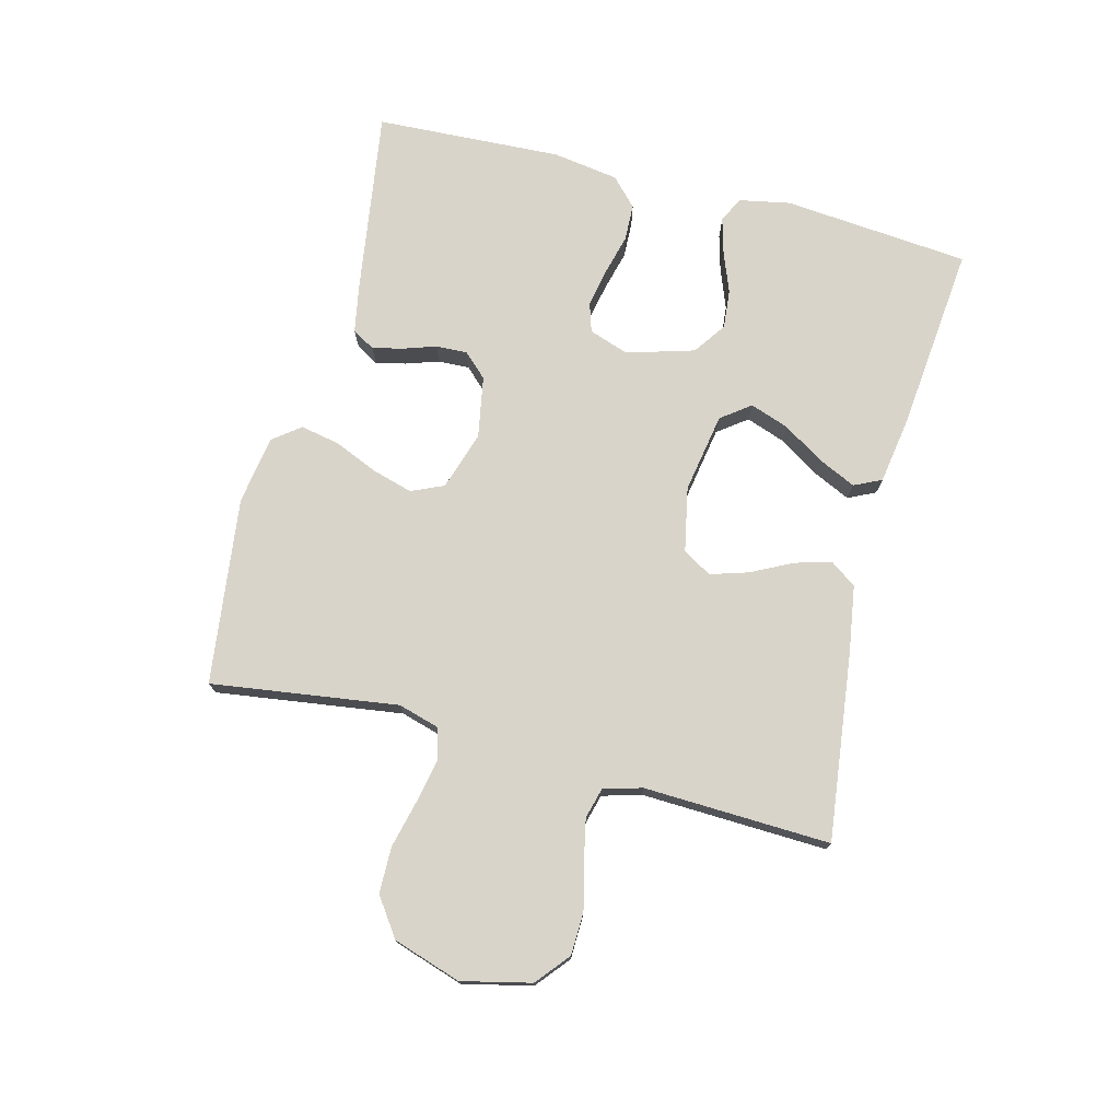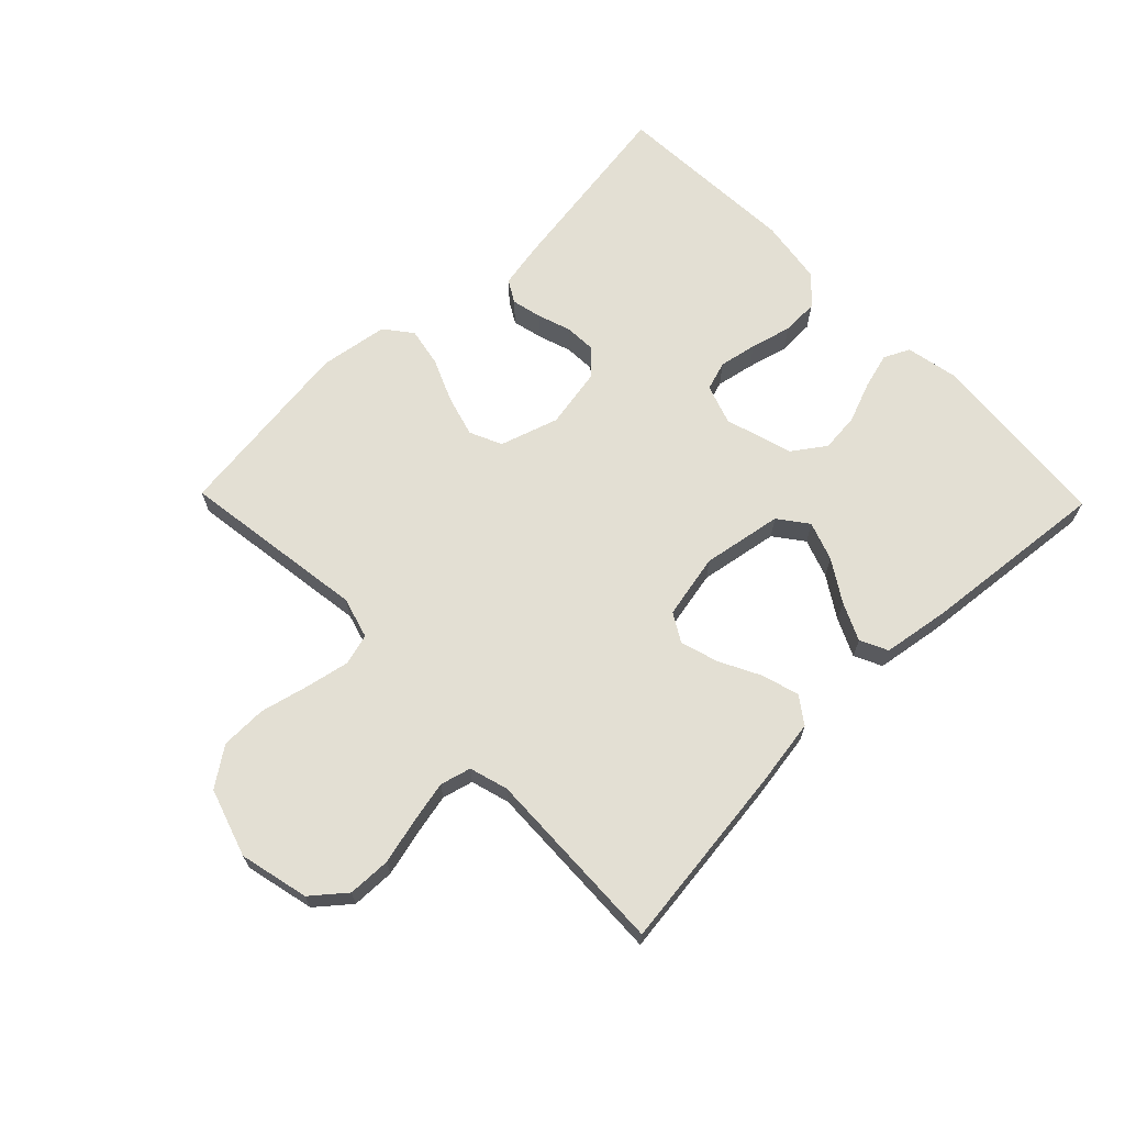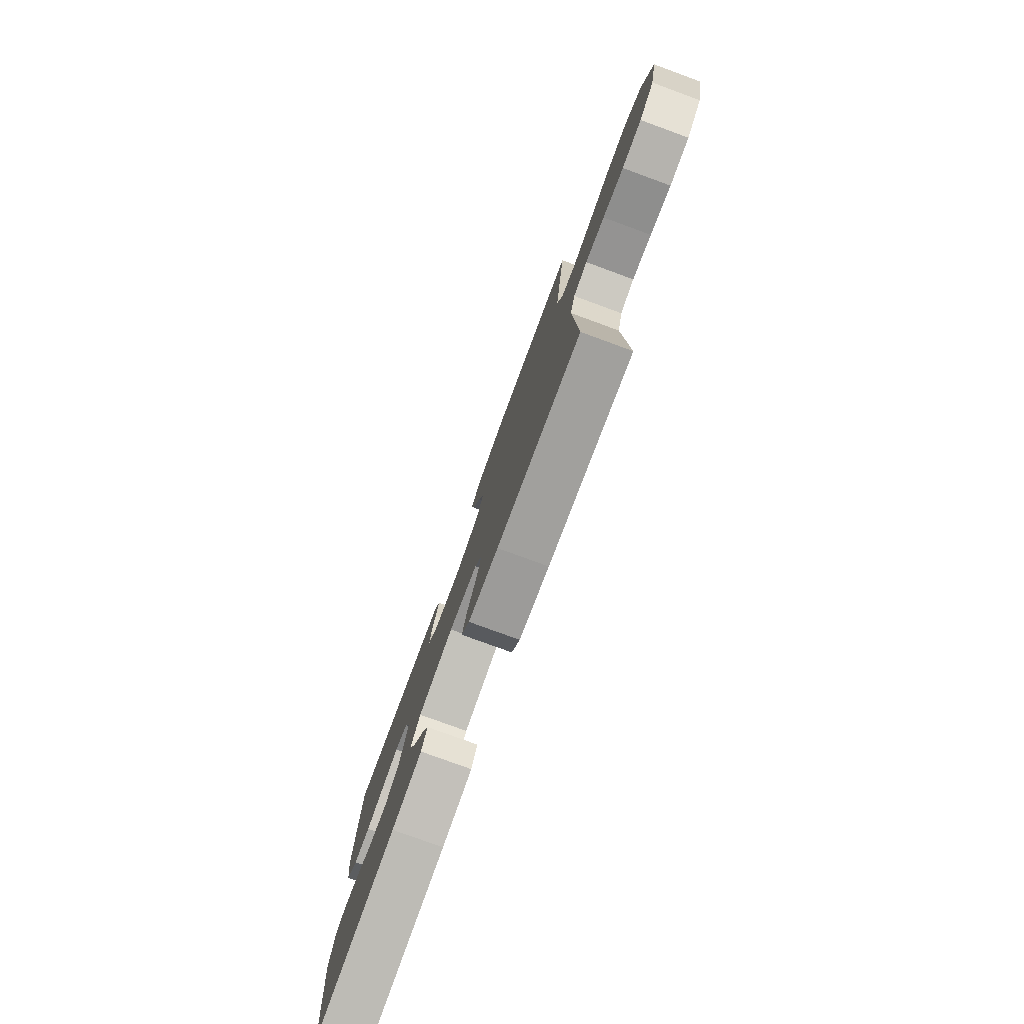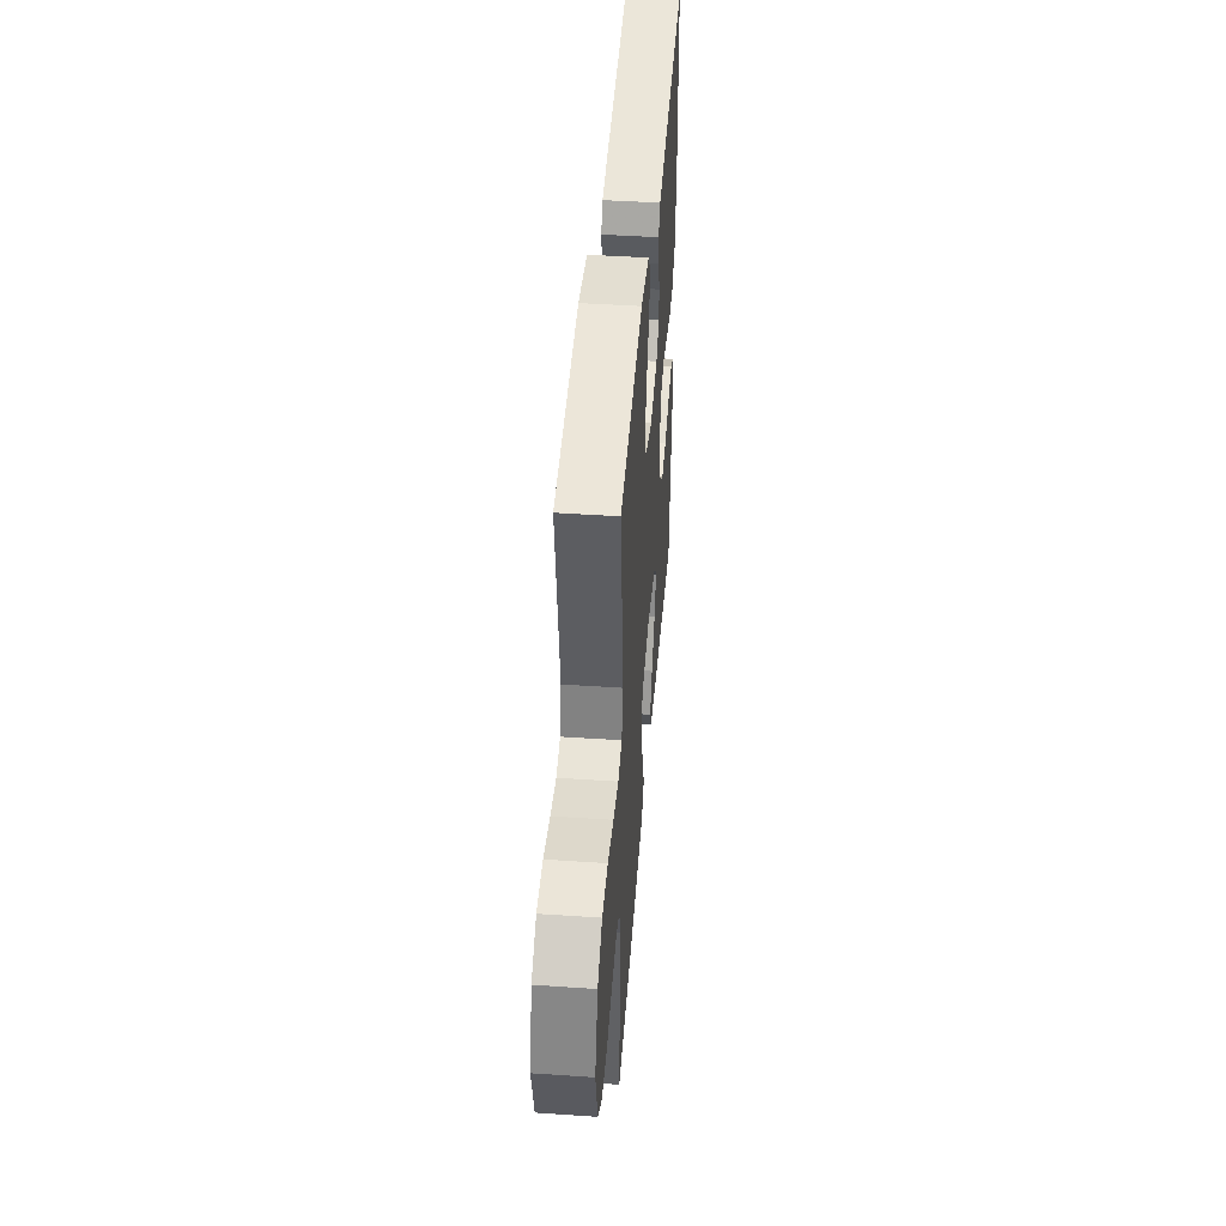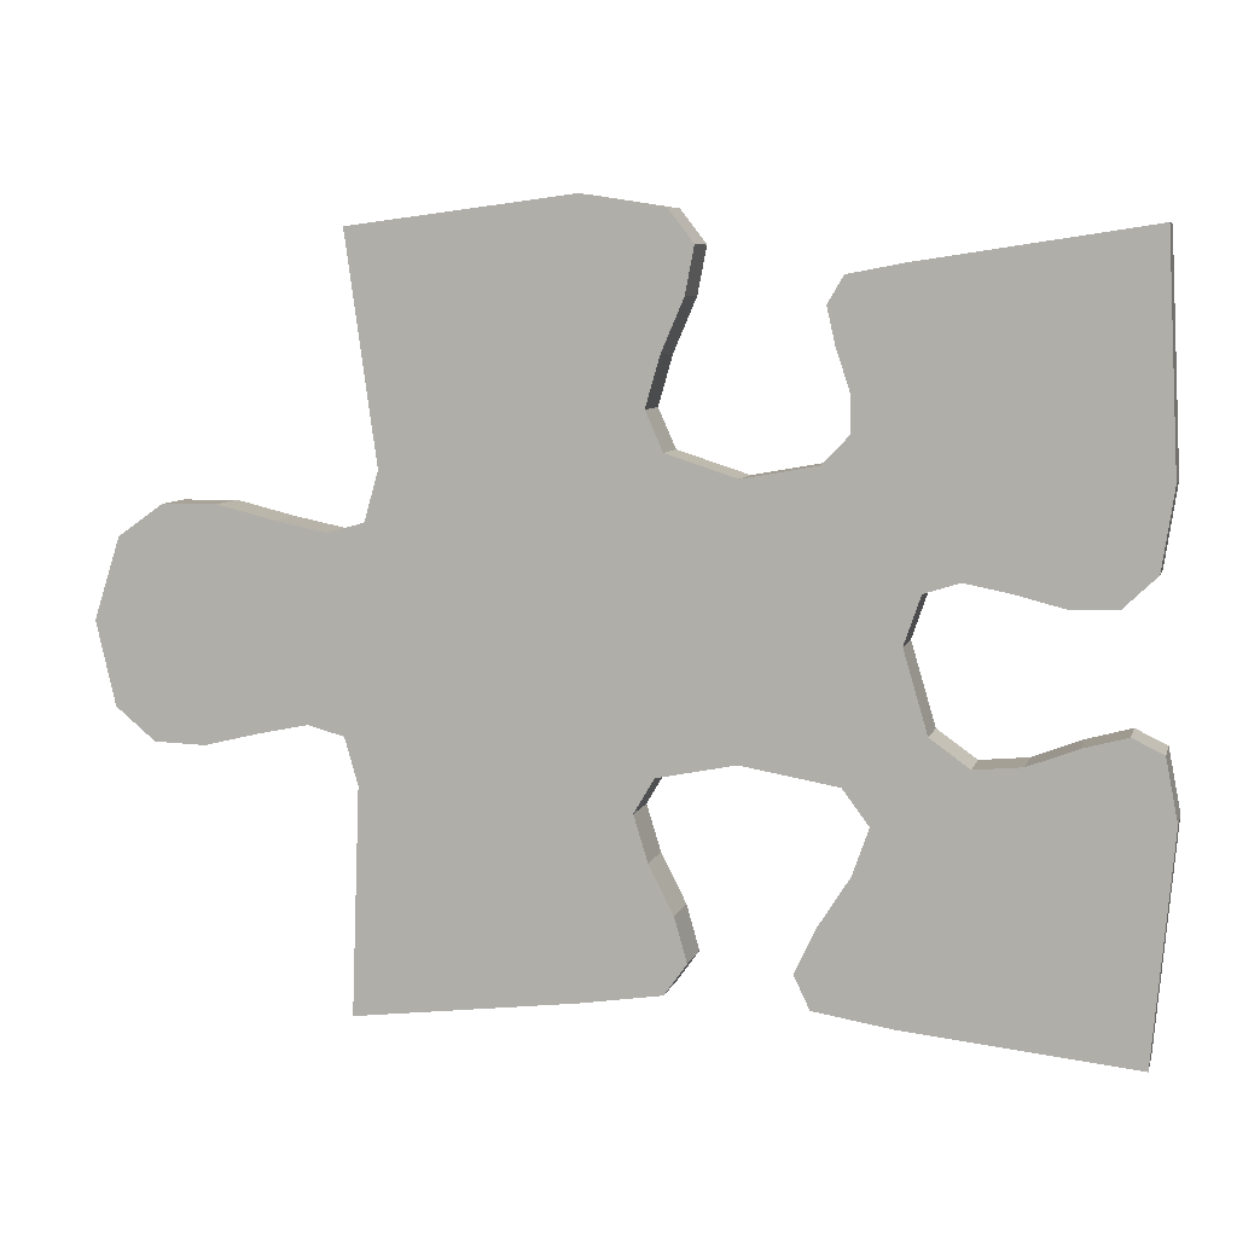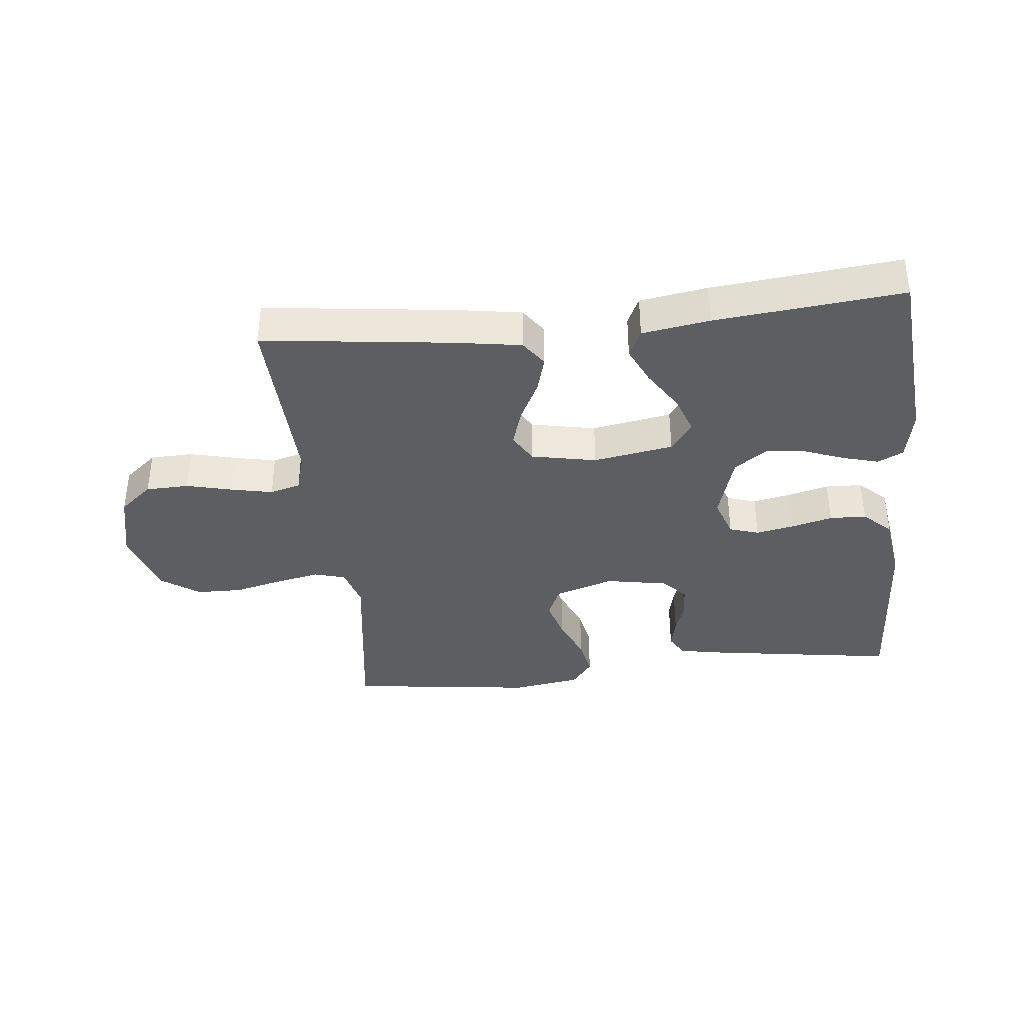
<metadata>
{"format":"obj","ext":"obj","renderer":"f3d","projection":"perspective","resolution":1024,"background":"white","views":[{"elev":74.9,"azim":104.5,"up":"+Y"},{"elev":67.0,"azim":135.8,"up":"+Y"},{"elev":-78.5,"azim":69.9,"up":"+Z"},{"elev":44.8,"azim":94.5,"up":"+Z"},{"elev":7.2,"azim":-165.8,"up":"+Z"},{"elev":-37.7,"azim":-173.9,"up":"+Y"}]}
</metadata>
<code>
v -0.5 0.07 -0.5
v -0.527 0.07 -0.2
v -0.511 0.07 -0.118
v -0.47 0.07 -0.098
v -0.412 0.07 -0.114
v -0.347 0.07 -0.139
v -0.284 0.07 -0.145
v -0.232 0.07 -0.108
v -0.2 0.07 0
v -0.222 0.07 0.064
v -0.269 0.07 0.079
v -0.33 0.07 0.067
v -0.396 0.07 0.05
v -0.455 0.07 0.052
v -0.499 0.07 0.094
v -0.515 0.07 0.2
v -0.5 0.07 0.5
v -0.2 0.07 0.455
v -0.125 0.07 0.441
v -0.104 0.07 0.405
v -0.115 0.07 0.357
v -0.133 0.07 0.303
v -0.135 0.07 0.253
v -0.099 0.07 0.215
v 0 0.07 0.197
v 0.094 0.07 0.227
v 0.117 0.07 0.279
v 0.098 0.07 0.345
v 0.068 0.07 0.415
v 0.056 0.07 0.477
v 0.09 0.07 0.521
v 0.2 0.07 0.538
v 0.5 0.07 0.5
v 0.458 0.07 0.2
v 0.477 0.07 0.134
v 0.527 0.07 0.12
v 0.596 0.07 0.134
v 0.674 0.07 0.153
v 0.748 0.07 0.152
v 0.809 0.07 0.109
v 0.844 0.07 0
v 0.818 0.07 -0.111
v 0.765 0.07 -0.155
v 0.696 0.07 -0.157
v 0.623 0.07 -0.139
v 0.556 0.07 -0.125
v 0.507 0.07 -0.138
v 0.489 0.07 -0.2
v 0.5 0.07 -0.5
v 0.2 0.07 -0.463
v 0.092 0.07 -0.446
v 0.062 0.07 -0.404
v 0.079 0.07 -0.345
v 0.112 0.07 -0.28
v 0.131 0.07 -0.219
v 0.104 0.07 -0.173
v 0 0.07 -0.152
v -0.128 0.07 -0.174
v -0.163 0.07 -0.221
v -0.141 0.07 -0.283
v -0.099 0.07 -0.349
v -0.071 0.07 -0.409
v -0.092 0.07 -0.453
v -0.2 0.07 -0.47
v -0.5 0 -0.5
v -0.527 0 -0.2
v -0.511 0 -0.118
v -0.47 0 -0.098
v -0.412 0 -0.114
v -0.347 0 -0.139
v -0.284 0 -0.145
v -0.232 0 -0.108
v -0.2 0 0
v -0.222 0 0.064
v -0.269 0 0.079
v -0.33 0 0.067
v -0.396 0 0.05
v -0.455 0 0.052
v -0.499 0 0.094
v -0.515 0 0.2
v -0.5 0 0.5
v -0.2 0 0.455
v -0.125 0 0.441
v -0.104 0 0.405
v -0.115 0 0.357
v -0.133 0 0.303
v -0.135 0 0.253
v -0.099 0 0.215
v 0 0 0.197
v 0.094 0 0.227
v 0.117 0 0.279
v 0.098 0 0.345
v 0.068 0 0.415
v 0.056 0 0.477
v 0.09 0 0.521
v 0.2 0 0.538
v 0.5 0 0.5
v 0.458 0 0.2
v 0.477 0 0.134
v 0.527 0 0.12
v 0.596 0 0.134
v 0.674 0 0.153
v 0.748 0 0.152
v 0.809 0 0.109
v 0.844 0 0
v 0.818 0 -0.111
v 0.765 0 -0.155
v 0.696 0 -0.157
v 0.623 0 -0.139
v 0.556 0 -0.125
v 0.507 0 -0.138
v 0.489 0 -0.2
v 0.5 0 -0.5
v 0.2 0 -0.463
v 0.092 0 -0.446
v 0.062 0 -0.404
v 0.079 0 -0.345
v 0.112 0 -0.28
v 0.131 0 -0.219
v 0.104 0 -0.173
v 0 0 -0.152
v -0.128 0 -0.174
v -0.163 0 -0.221
v -0.141 0 -0.283
v -0.099 0 -0.349
v -0.071 0 -0.409
v -0.092 0 -0.453
v -0.2 0 -0.47
f 4 5 6
f 3 4 6
f 2 3 6
f 1 2 6
f 64 1 6
f 63 64 6
f 62 63 6
f 61 62 6
f 60 61 6
f 59 60 6 7
f 58 59 7 8
f 57 58 8 9
f 56 57 9 10
f 52 53 54
f 51 52 54
f 50 51 54
f 49 50 54
f 48 49 54
f 47 48 54 55
f 46 47 55 56
f 43 44 45
f 42 43 45
f 41 42 45
f 40 41 45
f 39 40 45
f 38 39 45
f 37 38 45
f 36 37 45 46
f 46 56 10
f 36 46 10
f 35 36 10
f 32 33 34
f 31 32 34
f 30 31 34
f 29 30 34
f 28 29 34
f 27 28 34 35
f 20 21 22
f 19 20 22
f 18 19 22
f 17 18 22
f 16 17 22
f 15 16 22
f 14 15 22
f 13 14 22
f 12 13 22
f 11 12 22 23
f 10 11 23 24
f 26 27 35
f 25 26 35 10
f 10 24 25
f 70 69 68
f 70 68 67
f 70 67 66
f 70 66 65
f 70 65 128
f 70 128 127
f 70 127 126
f 70 126 125
f 70 125 124
f 71 70 124 123
f 72 71 123 122
f 73 72 122 121
f 74 73 121 120
f 118 117 116
f 118 116 115
f 118 115 114
f 118 114 113
f 118 113 112
f 119 118 112 111
f 120 119 111 110
f 109 108 107
f 109 107 106
f 109 106 105
f 109 105 104
f 109 104 103
f 109 103 102
f 109 102 101
f 110 109 101 100
f 74 120 110
f 74 110 100
f 74 100 99
f 98 97 96
f 98 96 95
f 98 95 94
f 98 94 93
f 98 93 92
f 99 98 92 91
f 86 85 84
f 86 84 83
f 86 83 82
f 86 82 81
f 86 81 80
f 86 80 79
f 86 79 78
f 86 78 77
f 86 77 76
f 87 86 76 75
f 88 87 75 74
f 99 91 90
f 74 99 90 89
f 89 88 74
f 1 65 66 2
f 2 66 67 3
f 3 67 68 4
f 4 68 69 5
f 5 69 70 6
f 6 70 71 7
f 7 71 72 8
f 8 72 73 9
f 9 73 74 10
f 10 74 75 11
f 11 75 76 12
f 12 76 77 13
f 13 77 78 14
f 14 78 79 15
f 15 79 80 16
f 16 80 81 17
f 17 81 82 18
f 18 82 83 19
f 19 83 84 20
f 20 84 85 21
f 21 85 86 22
f 22 86 87 23
f 23 87 88 24
f 24 88 89 25
f 25 89 90 26
f 26 90 91 27
f 27 91 92 28
f 28 92 93 29
f 29 93 94 30
f 30 94 95 31
f 31 95 96 32
f 32 96 97 33
f 33 97 98 34
f 34 98 99 35
f 35 99 100 36
f 36 100 101 37
f 37 101 102 38
f 38 102 103 39
f 39 103 104 40
f 40 104 105 41
f 41 105 106 42
f 42 106 107 43
f 43 107 108 44
f 44 108 109 45
f 45 109 110 46
f 46 110 111 47
f 47 111 112 48
f 48 112 113 49
f 49 113 114 50
f 50 114 115 51
f 51 115 116 52
f 52 116 117 53
f 53 117 118 54
f 54 118 119 55
f 55 119 120 56
f 56 120 121 57
f 57 121 122 58
f 58 122 123 59
f 59 123 124 60
f 60 124 125 61
f 61 125 126 62
f 62 126 127 63
f 63 127 128 64
f 64 128 65 1

</code>
